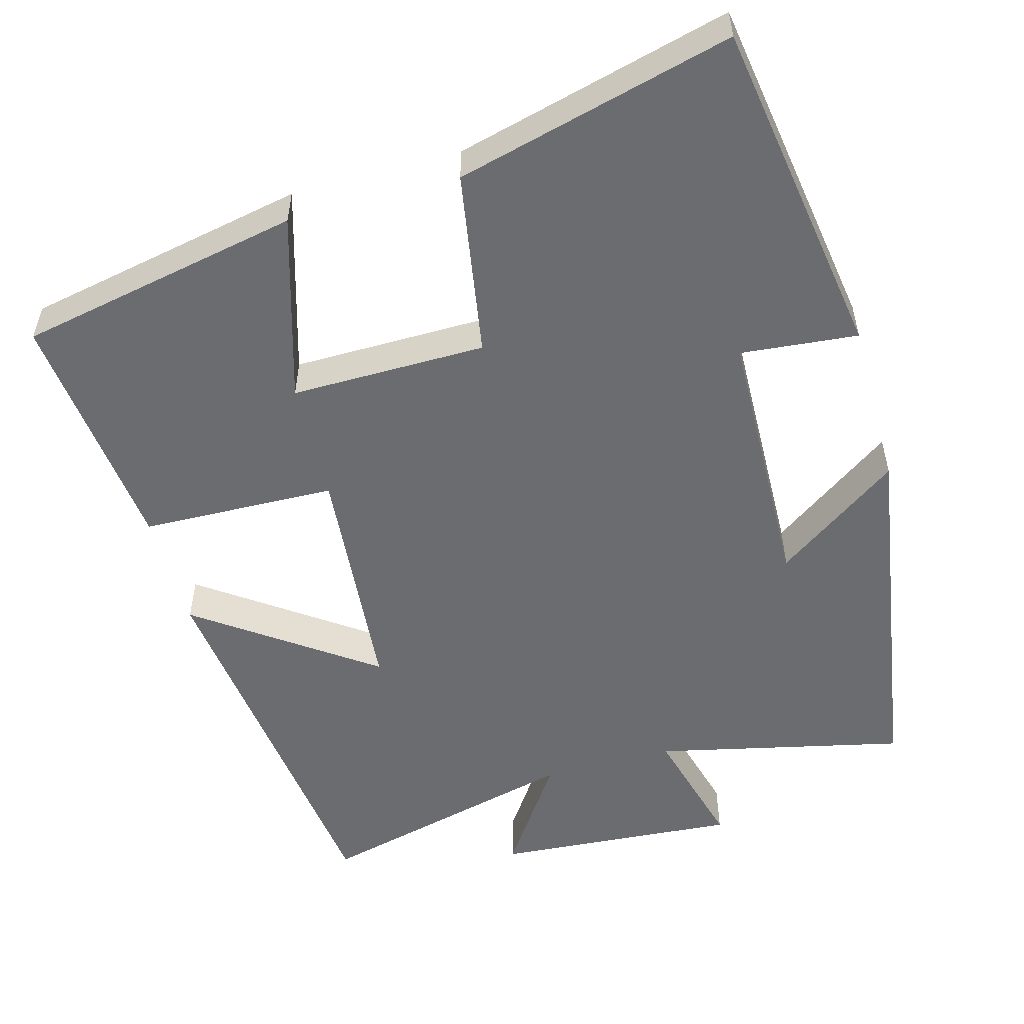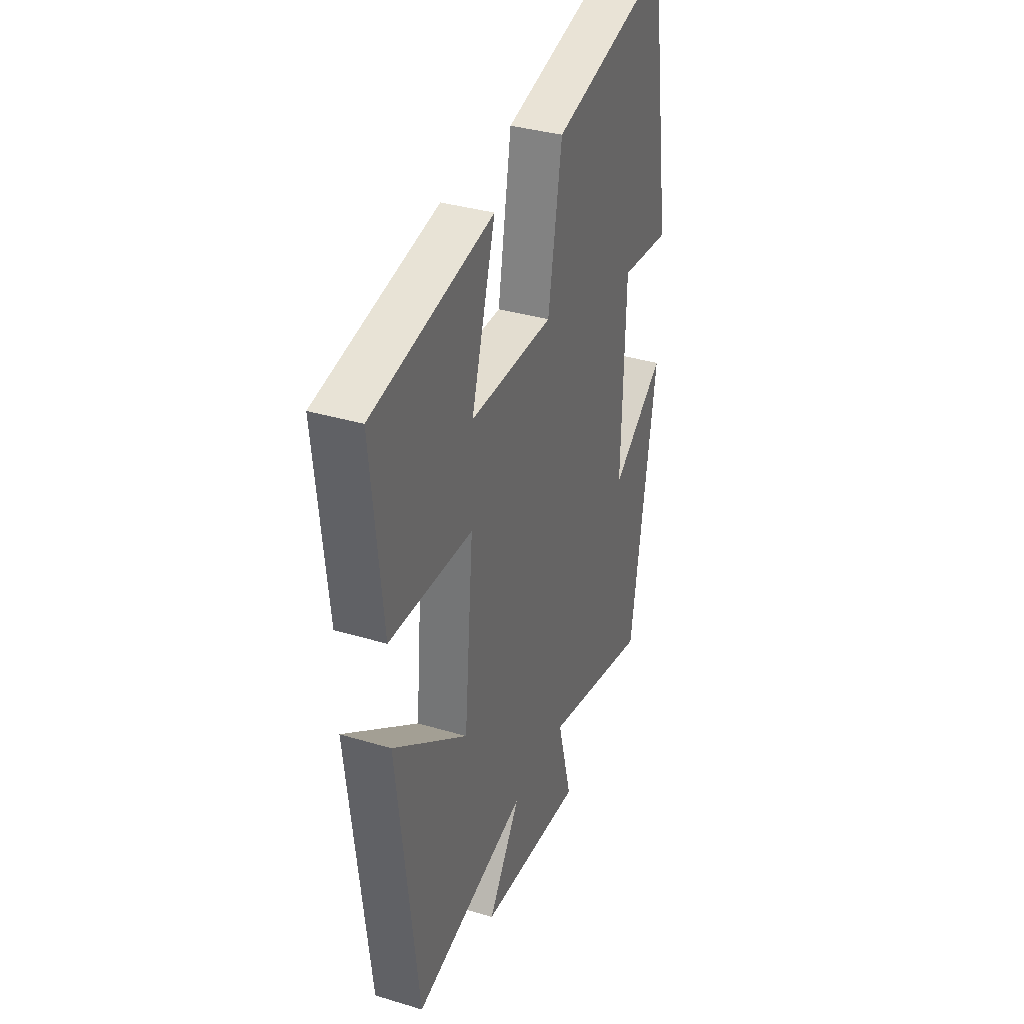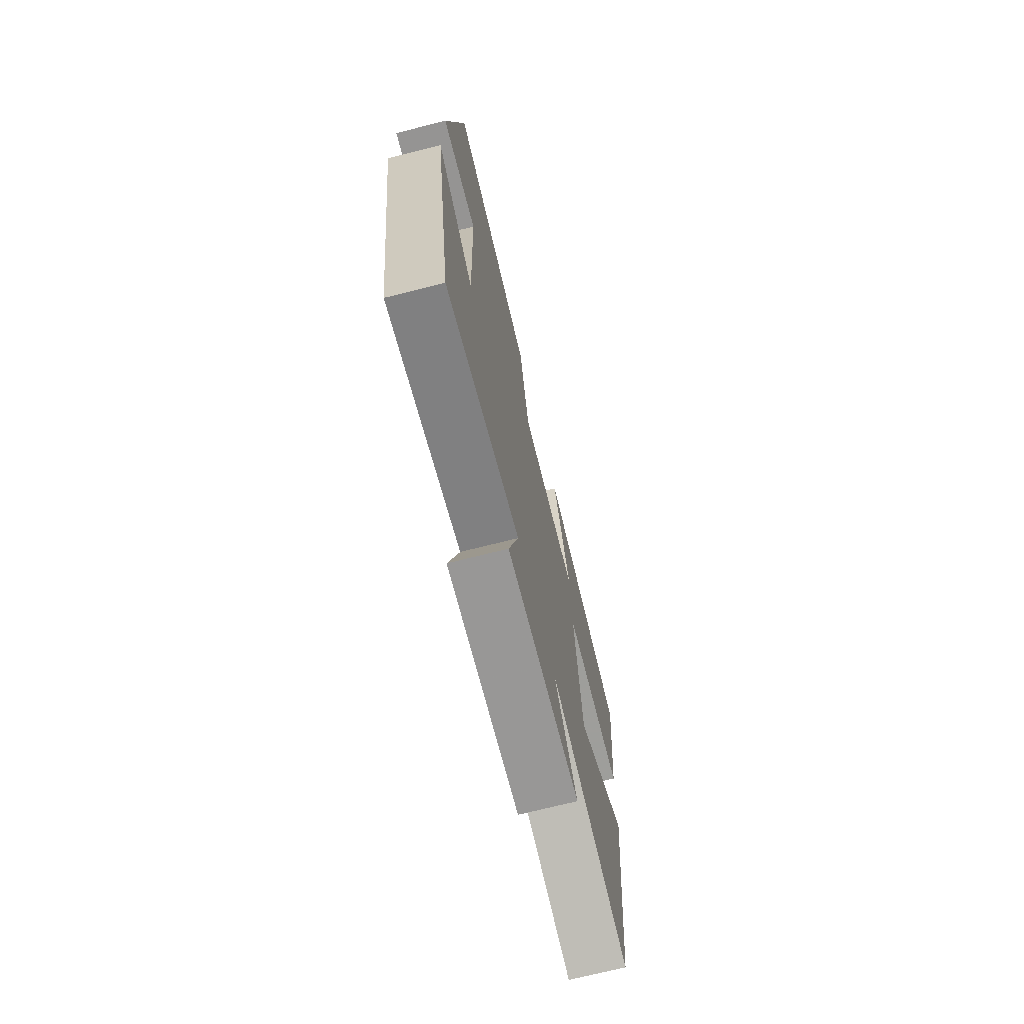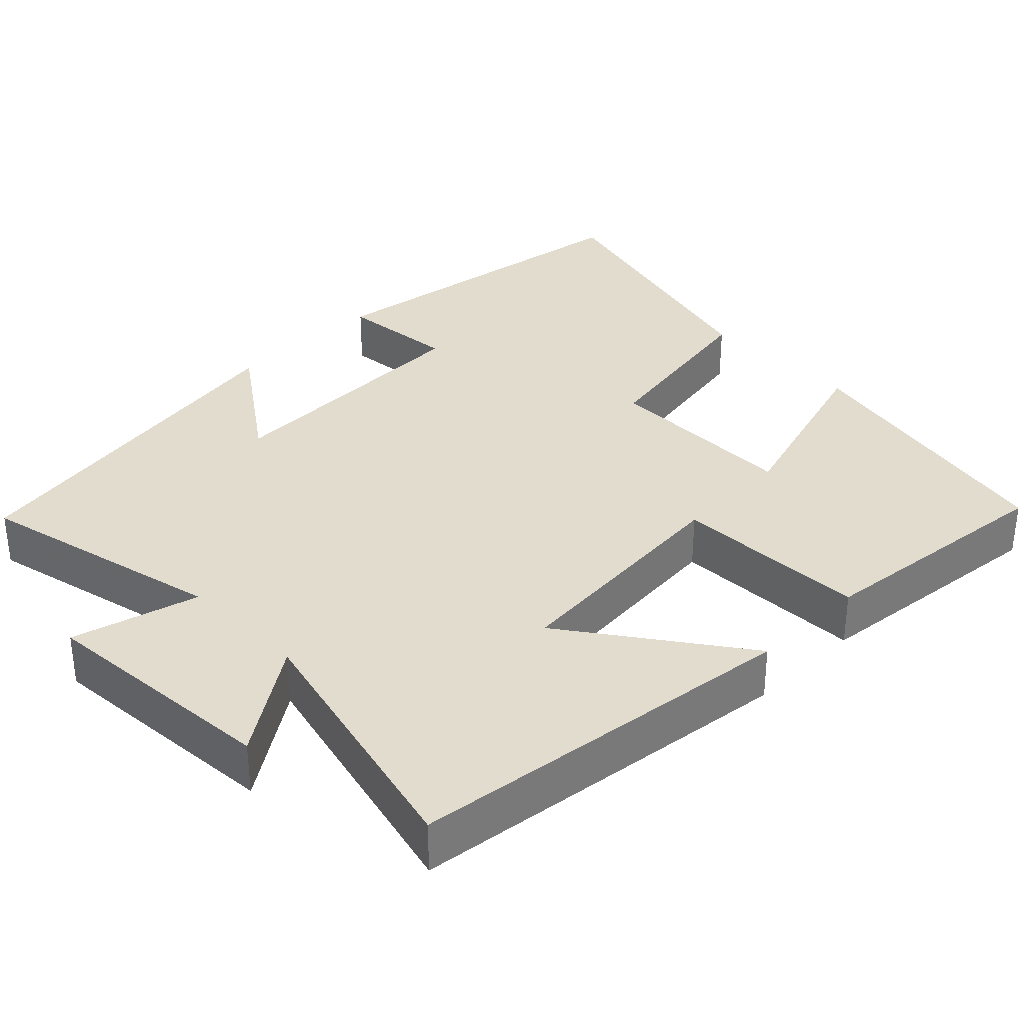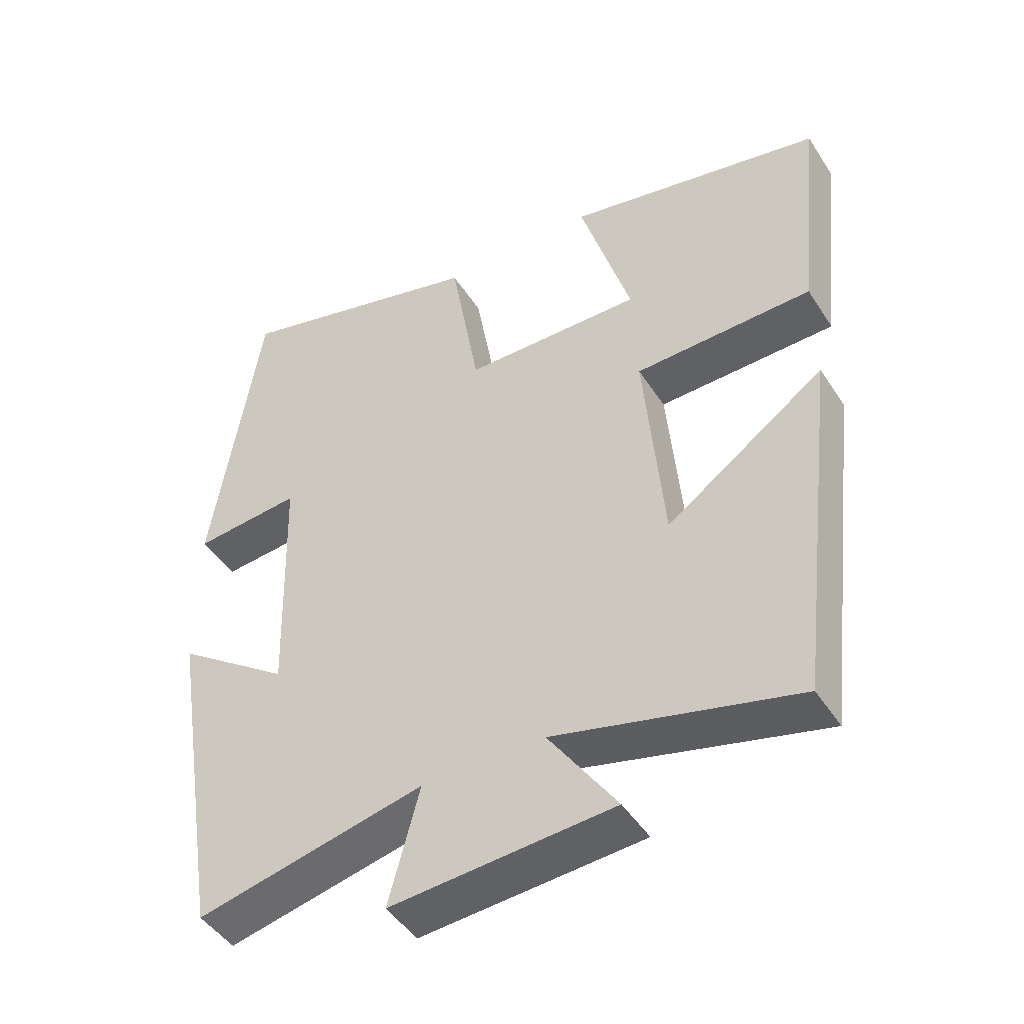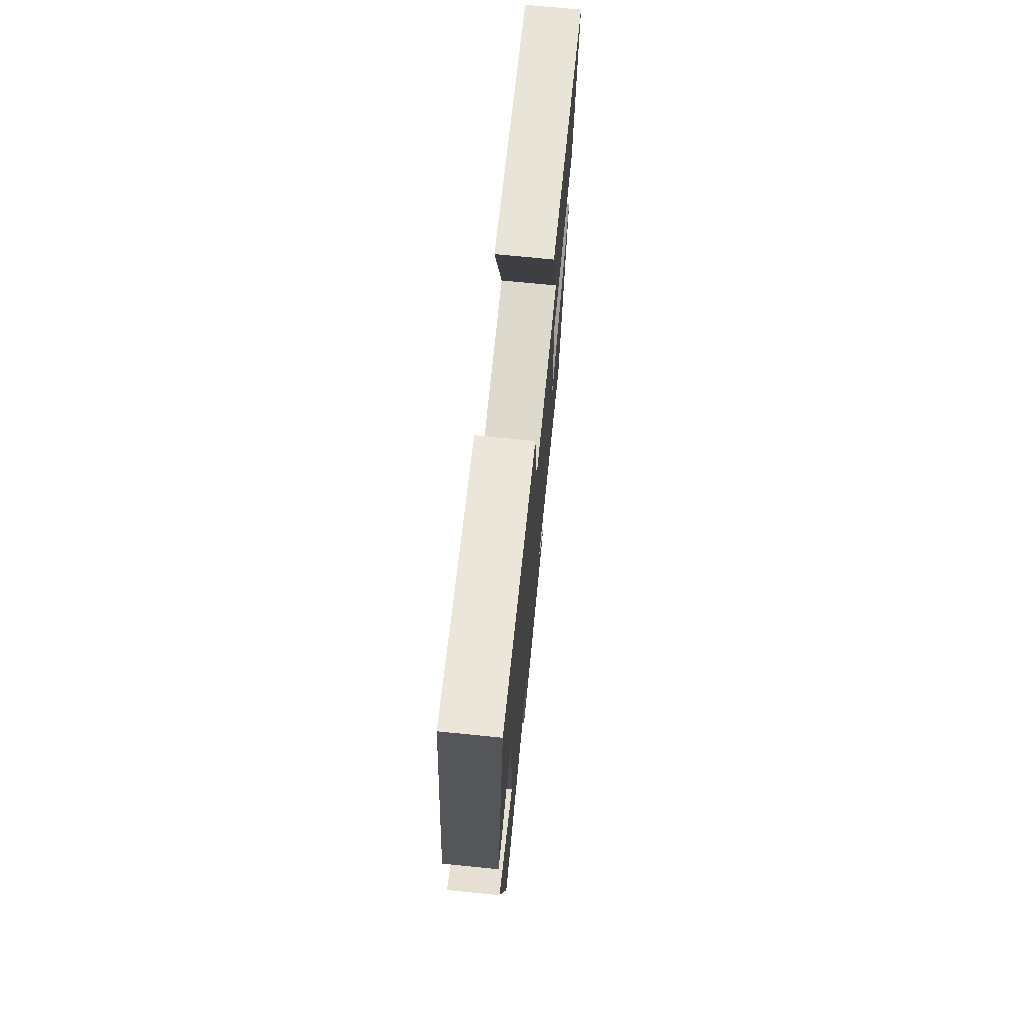
<metadata>
{"format":"obj","ext":"obj","renderer":"f3d","projection":"perspective","resolution":1024,"background":"white","views":[{"elev":-53.7,"azim":15.5,"up":"+Y"},{"elev":35.1,"azim":-68.2,"up":"+Z"},{"elev":-72.4,"azim":104.1,"up":"+Z"},{"elev":34.1,"azim":-134.7,"up":"+Y"},{"elev":-46.3,"azim":-149.0,"up":"+Z"},{"elev":72.4,"azim":95.7,"up":"+Z"}]}
</metadata>
<code>
v -0.535 0.07 0.426
v -0.161 0.07 0.5
v -0.235 0.07 0.252
v 0.023 0.07 0.254
v 0.065 0.07 0.5
v 0.431 0.07 0.594
v 0.5 0.07 0.141
v 0.345 0.07 0.156
v 0.335 0.07 -0.2
v 0.5 0.07 -0.083
v 0.421 0.07 -0.575
v 0.092 0.07 -0.5
v 0.137 0.07 -0.669
v -0.185 0.07 -0.645
v -0.086 0.07 -0.5
v -0.437 0.07 -0.587
v -0.5 0.07 -0.065
v -0.27 0.07 -0.229
v -0.242 0.07 0.089
v -0.5 0.07 0.097
v -0.535 0 0.426
v -0.161 0 0.5
v -0.235 0 0.252
v 0.023 0 0.254
v 0.065 0 0.5
v 0.431 0 0.594
v 0.5 0 0.141
v 0.345 0 0.156
v 0.335 0 -0.2
v 0.5 0 -0.083
v 0.421 0 -0.575
v 0.092 0 -0.5
v 0.137 0 -0.669
v -0.185 0 -0.645
v -0.086 0 -0.5
v -0.437 0 -0.587
v -0.5 0 -0.065
v -0.27 0 -0.229
v -0.242 0 0.089
v -0.5 0 0.097
f 19 20 1
f 15 16 17 18
f 15 18 19
f 12 13 14 15
f 12 15 19
f 9 10 11 12
f 8 9 12 19
f 6 7 8
f 5 6 8
f 4 5 8
f 3 4 8 19
f 1 2 3
f 1 3 19
f 21 40 39
f 38 37 36 35
f 39 38 35
f 35 34 33 32
f 39 35 32
f 32 31 30 29
f 39 32 29 28
f 28 27 26
f 28 26 25
f 28 25 24
f 39 28 24 23
f 23 22 21
f 39 23 21
f 1 21 22 2
f 2 22 23 3
f 3 23 24 4
f 4 24 25 5
f 5 25 26 6
f 6 26 27 7
f 7 27 28 8
f 8 28 29 9
f 9 29 30 10
f 10 30 31 11
f 11 31 32 12
f 12 32 33 13
f 13 33 34 14
f 14 34 35 15
f 15 35 36 16
f 16 36 37 17
f 17 37 38 18
f 18 38 39 19
f 19 39 40 20
f 20 40 21 1

</code>
